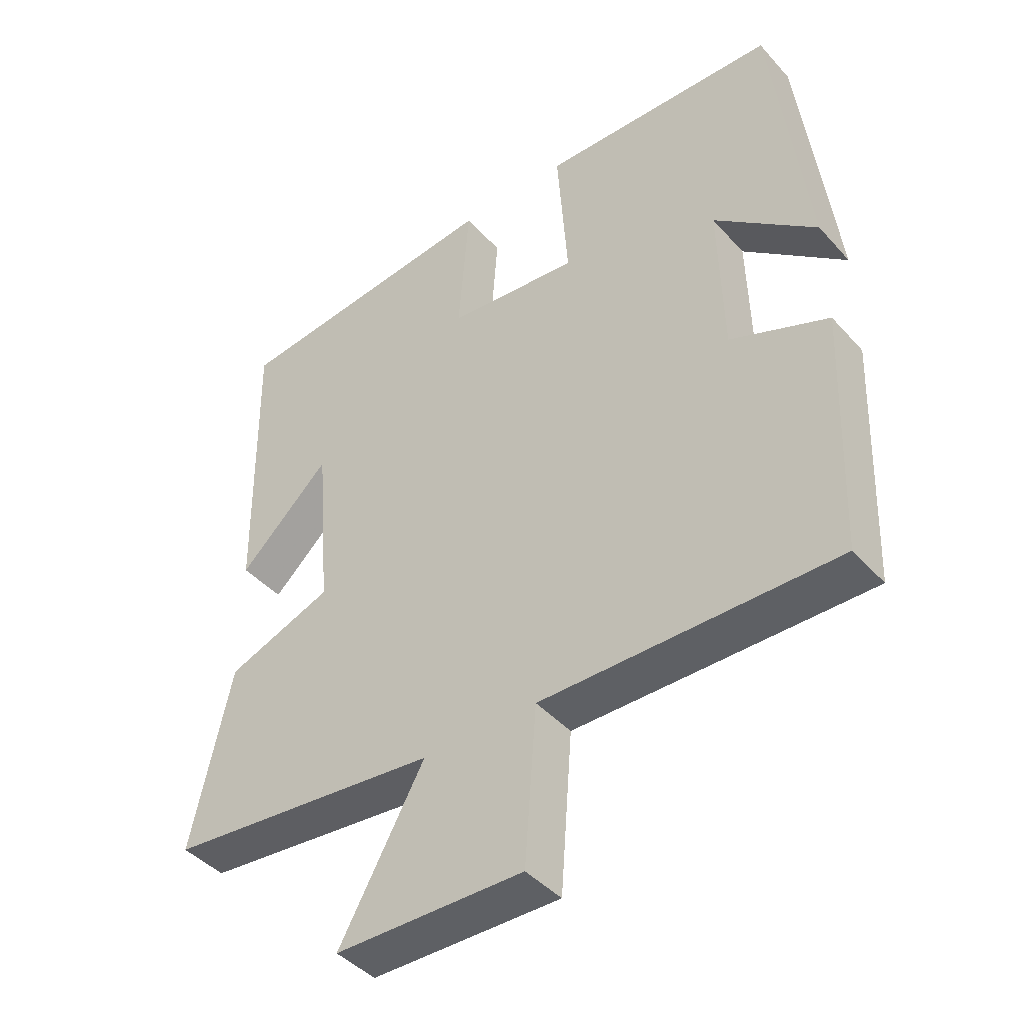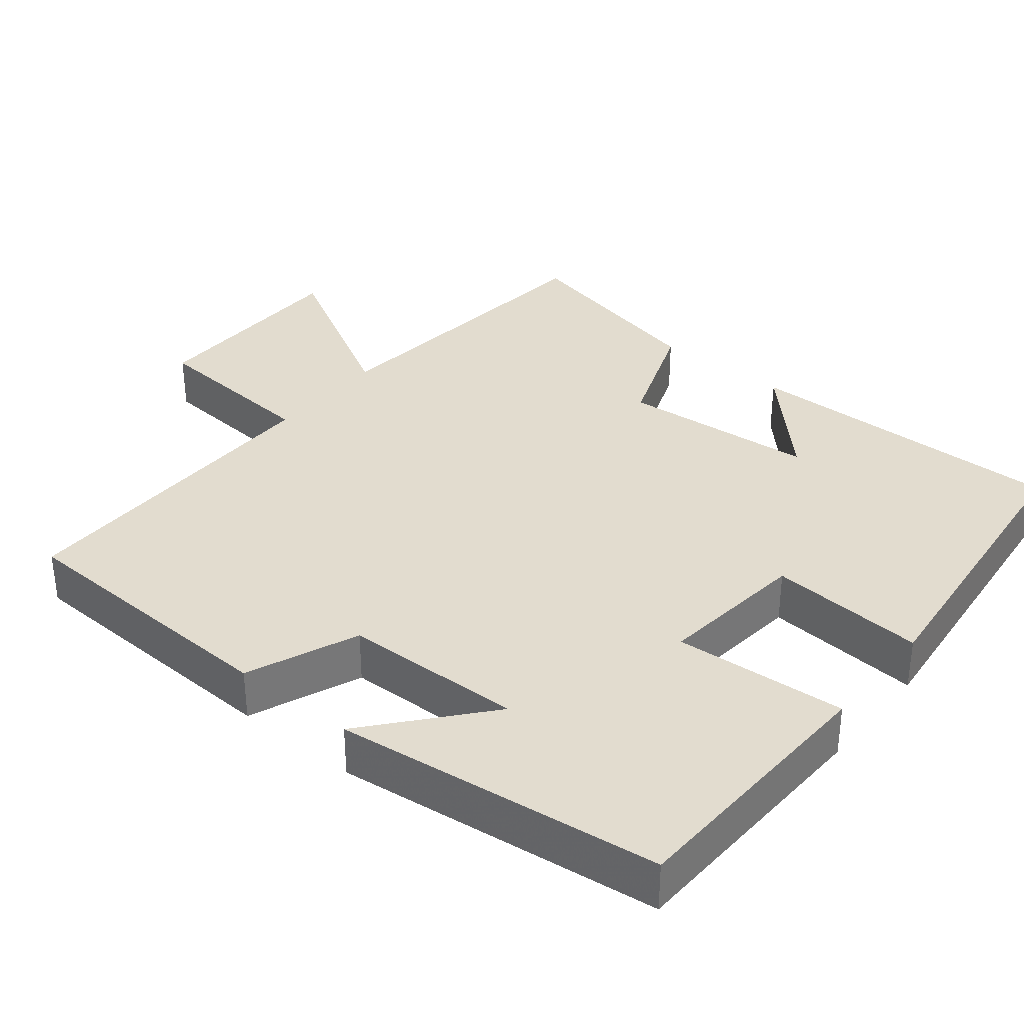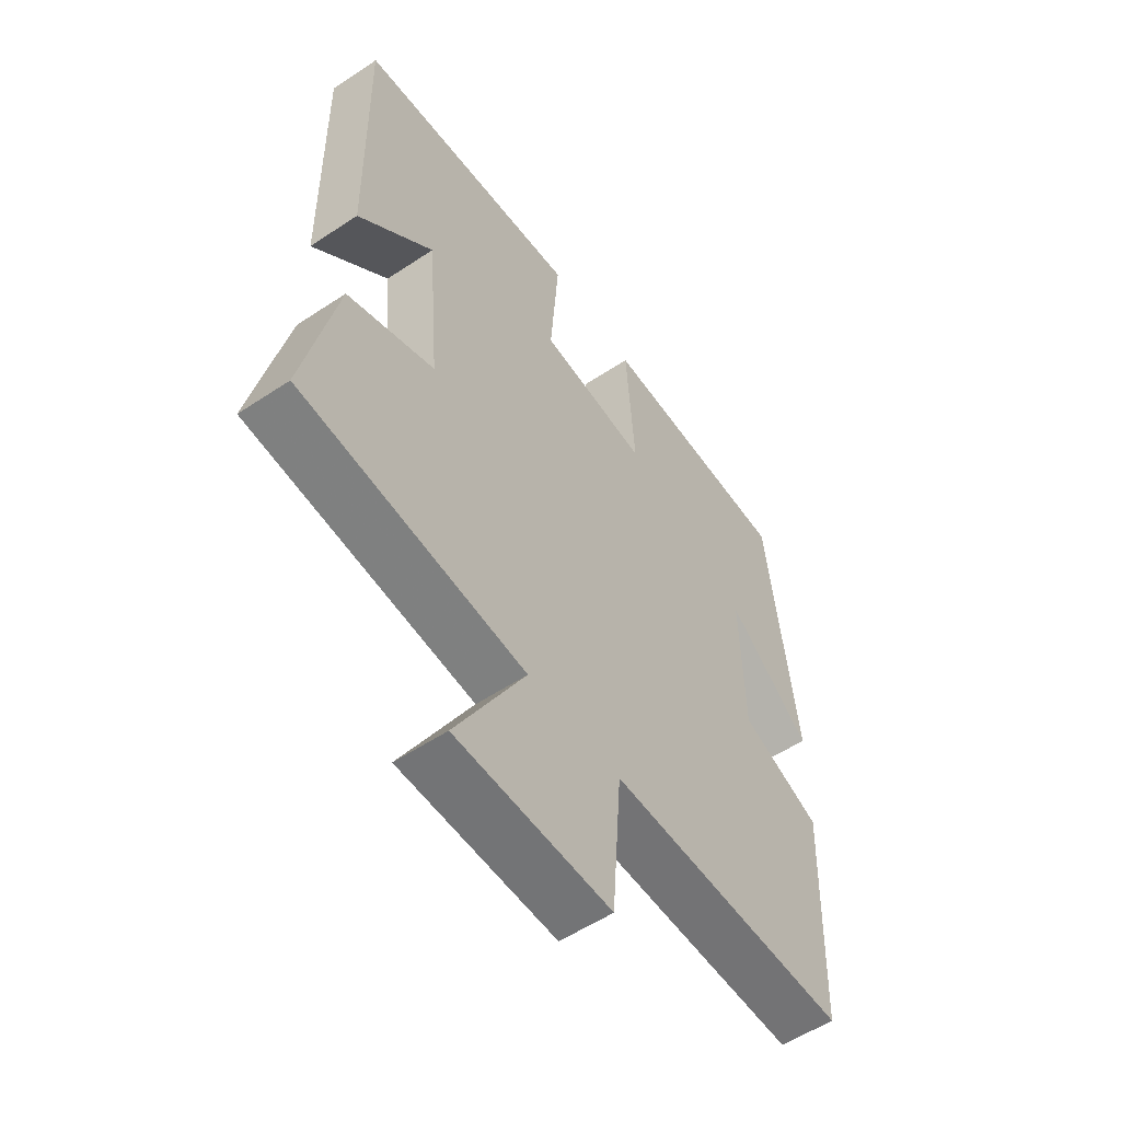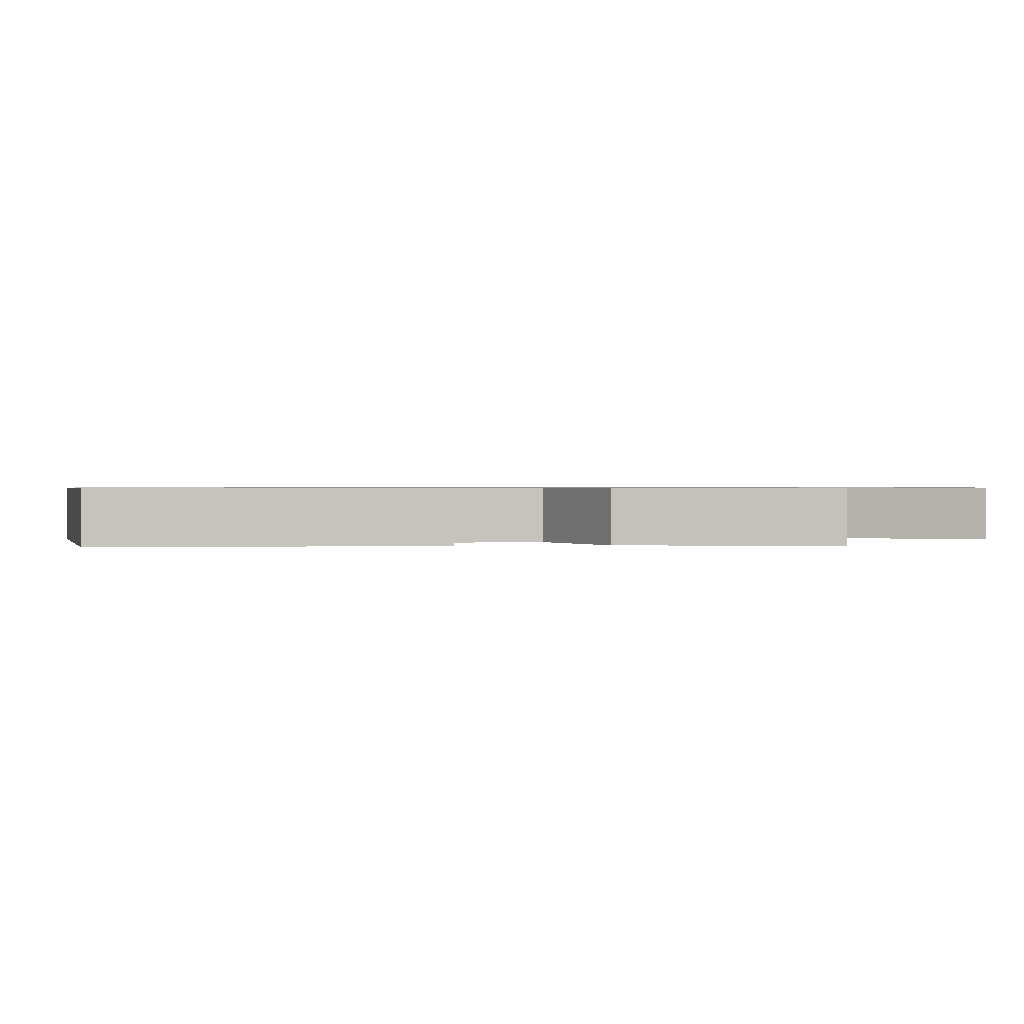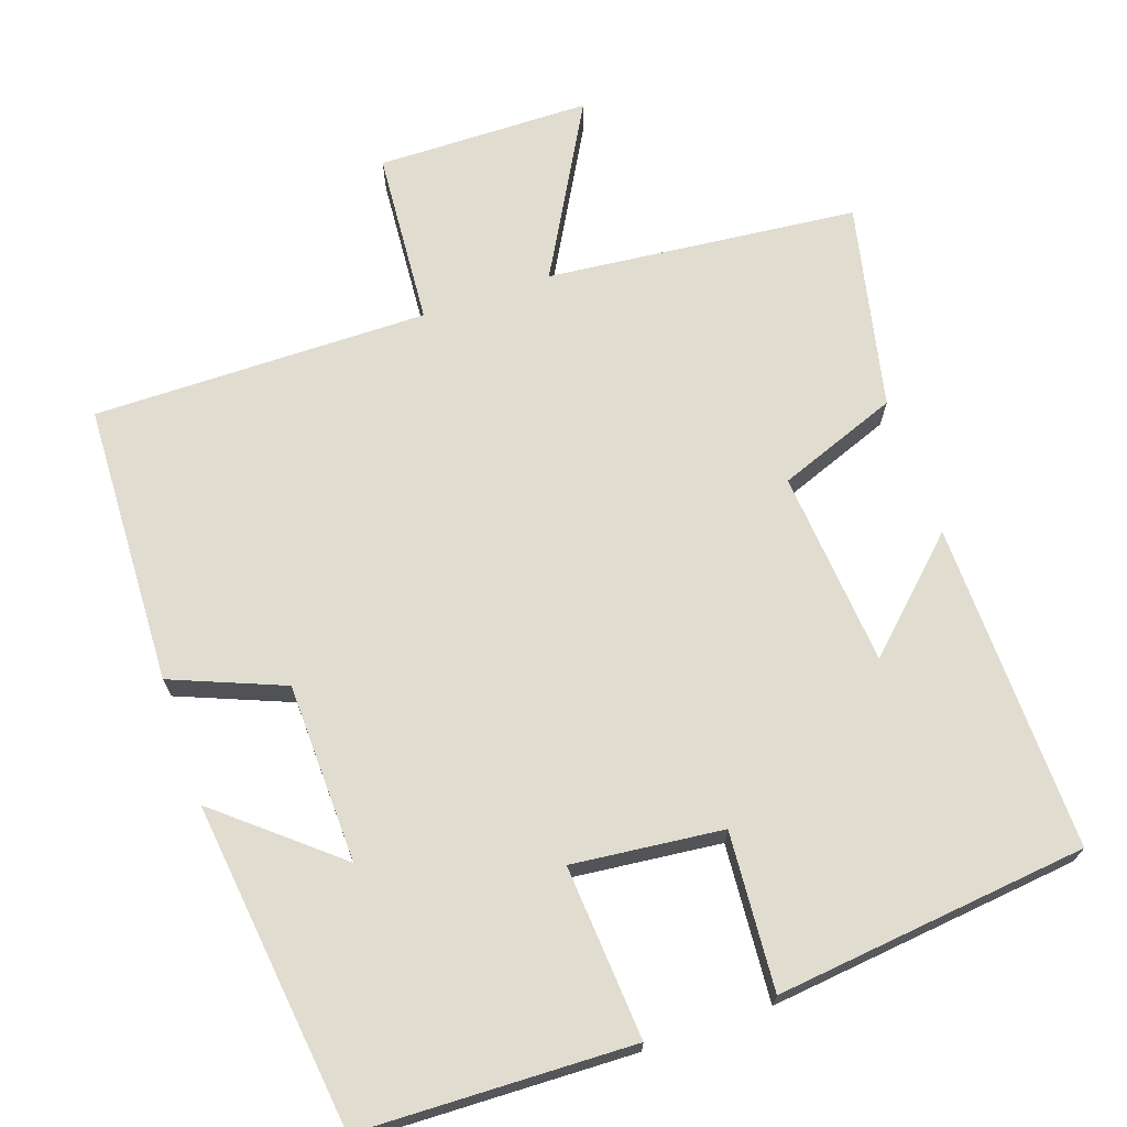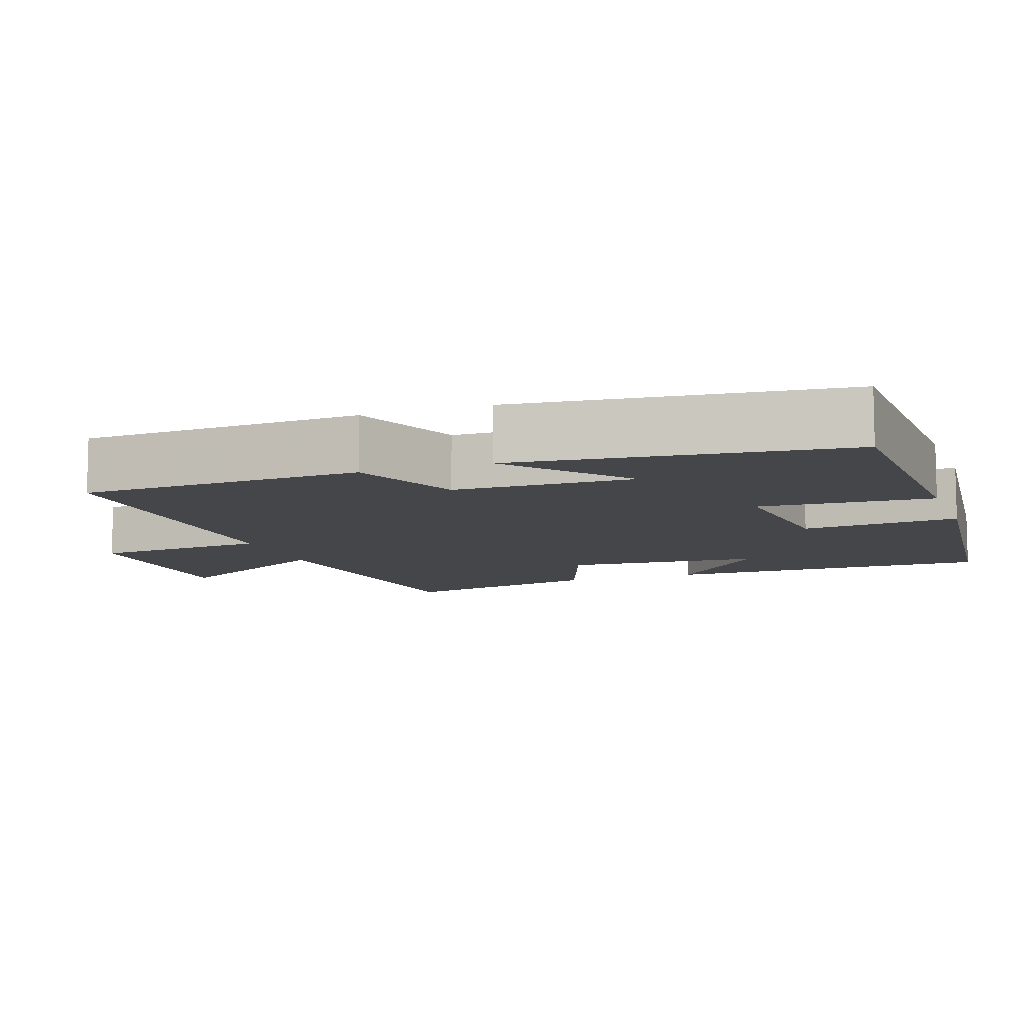
<metadata>
{"format":"obj","ext":"obj","renderer":"f3d","projection":"perspective","resolution":1024,"background":"white","views":[{"elev":-43.2,"azim":-141.7,"up":"+Z"},{"elev":34.7,"azim":-50.9,"up":"+Y"},{"elev":-55.6,"azim":125.0,"up":"+Z"},{"elev":0.7,"azim":82.7,"up":"+Y"},{"elev":69.4,"azim":-19.1,"up":"+Y"},{"elev":-9.5,"azim":-70.3,"up":"+Y"}]}
</metadata>
<code>
v 0.507 0.07 0.454
v 0.5 0.07 0.012
v 0.36 0.07 0.145
v 0.338 0.07 -0.119
v 0.5 0.07 -0.18
v 0.561 0.07 -0.457
v 0.142 0.07 -0.5
v 0.272 0.07 -0.733
v -0.016 0.07 -0.737
v -0.034 0.07 -0.5
v -0.485 0.07 -0.504
v -0.5 0.07 -0.124
v -0.35 0.07 -0.063
v -0.344 0.07 0.179
v -0.5 0.07 0.048
v -0.448 0.07 0.488
v -0.083 0.07 0.5
v -0.099 0.07 0.267
v 0.103 0.07 0.289
v 0.087 0.07 0.5
v 0.507 0 0.454
v 0.5 0 0.012
v 0.36 0 0.145
v 0.338 0 -0.119
v 0.5 0 -0.18
v 0.561 0 -0.457
v 0.142 0 -0.5
v 0.272 0 -0.733
v -0.016 0 -0.737
v -0.034 0 -0.5
v -0.485 0 -0.504
v -0.5 0 -0.124
v -0.35 0 -0.063
v -0.344 0 0.179
v -0.5 0 0.048
v -0.448 0 0.488
v -0.083 0 0.5
v -0.099 0 0.267
v 0.103 0 0.289
v 0.087 0 0.5
f 19 20 1
f 16 17 18
f 14 15 16
f 14 16 18
f 13 14 18 19
f 10 11 12 13
f 7 8 9 10
f 7 10 13
f 6 7 13
f 5 6 13
f 4 5 13
f 3 4 13 19
f 1 2 3
f 1 3 19
f 21 40 39
f 38 37 36
f 36 35 34
f 38 36 34
f 39 38 34 33
f 33 32 31 30
f 30 29 28 27
f 33 30 27
f 33 27 26
f 33 26 25
f 33 25 24
f 39 33 24 23
f 23 22 21
f 39 23 21
f 1 21 22 2
f 2 22 23 3
f 3 23 24 4
f 4 24 25 5
f 5 25 26 6
f 6 26 27 7
f 7 27 28 8
f 8 28 29 9
f 9 29 30 10
f 10 30 31 11
f 11 31 32 12
f 12 32 33 13
f 13 33 34 14
f 14 34 35 15
f 15 35 36 16
f 16 36 37 17
f 17 37 38 18
f 18 38 39 19
f 19 39 40 20
f 20 40 21 1

</code>
